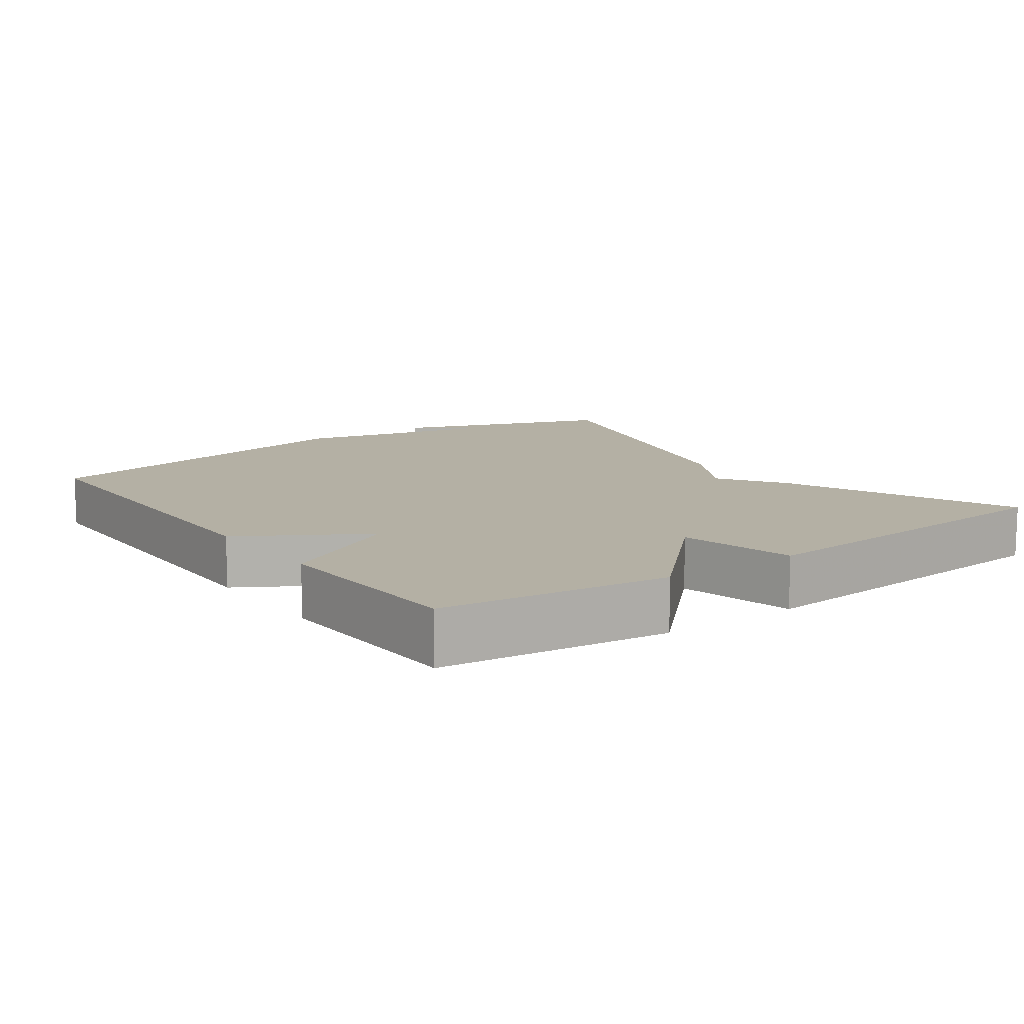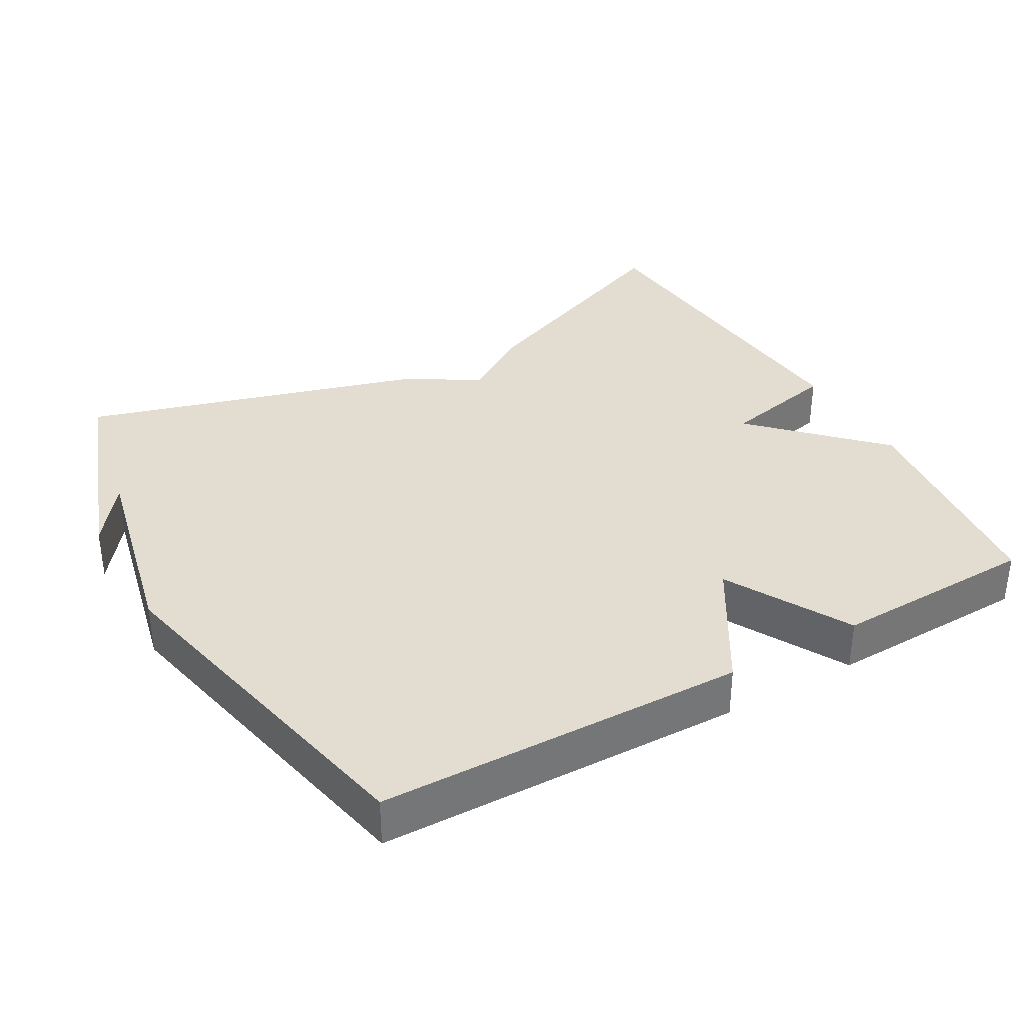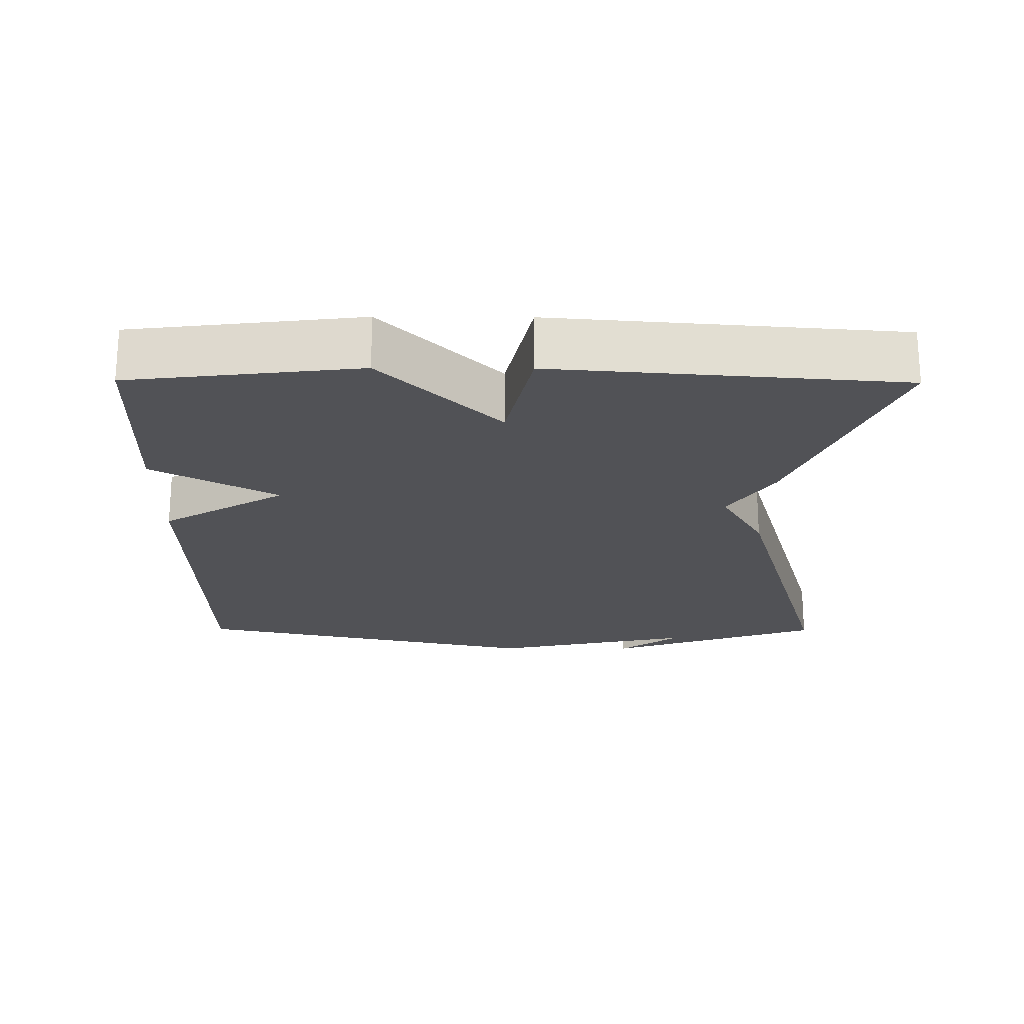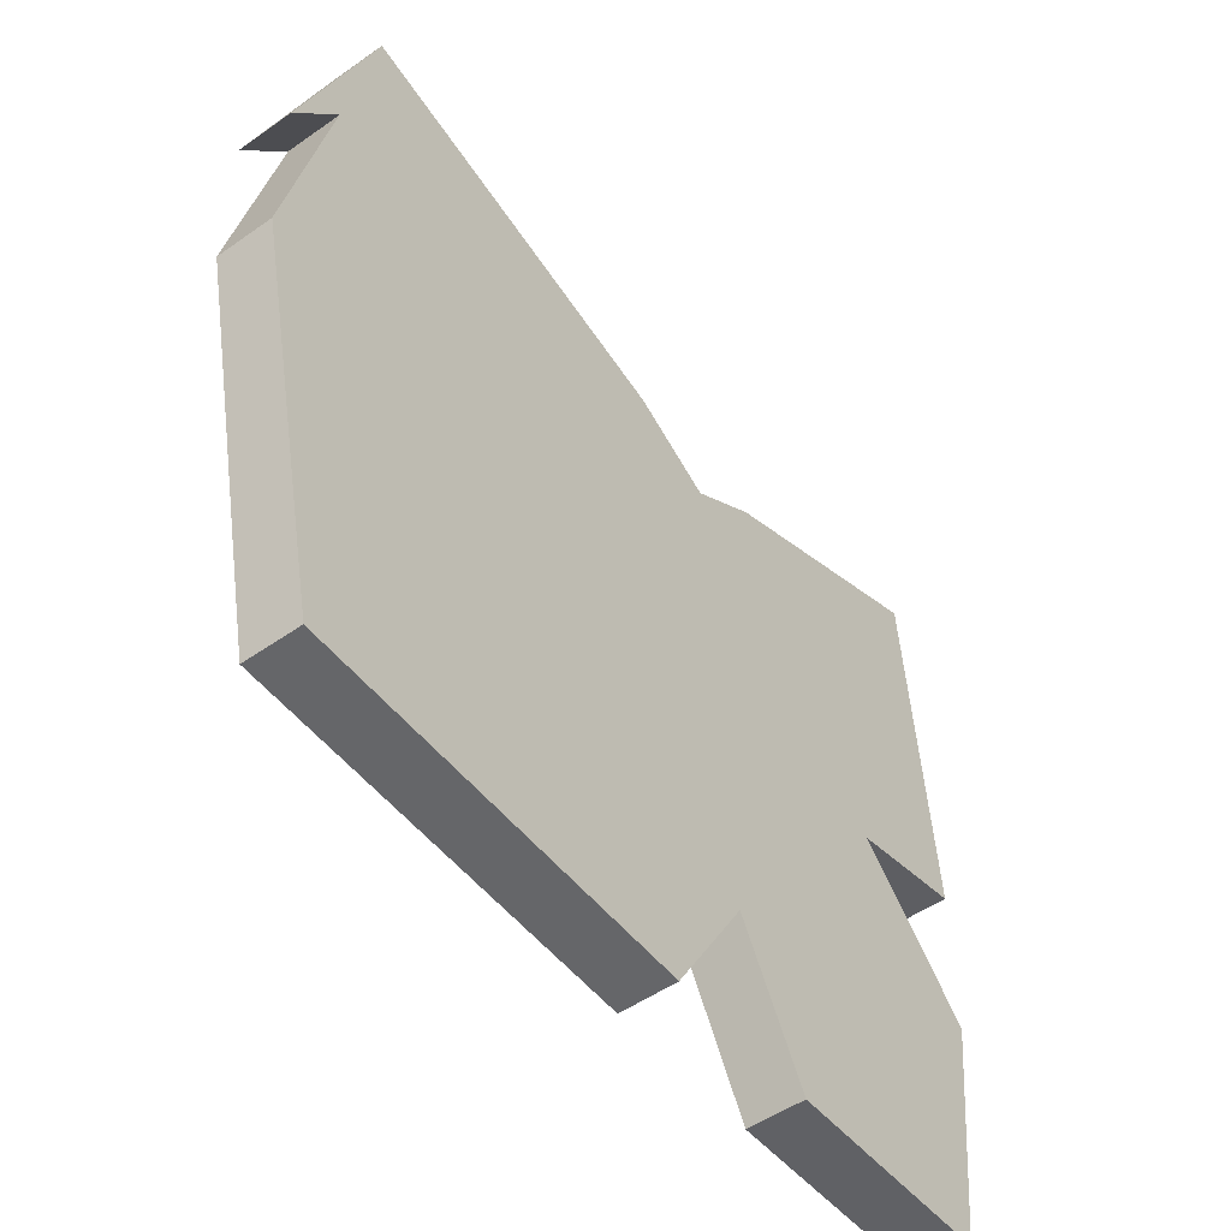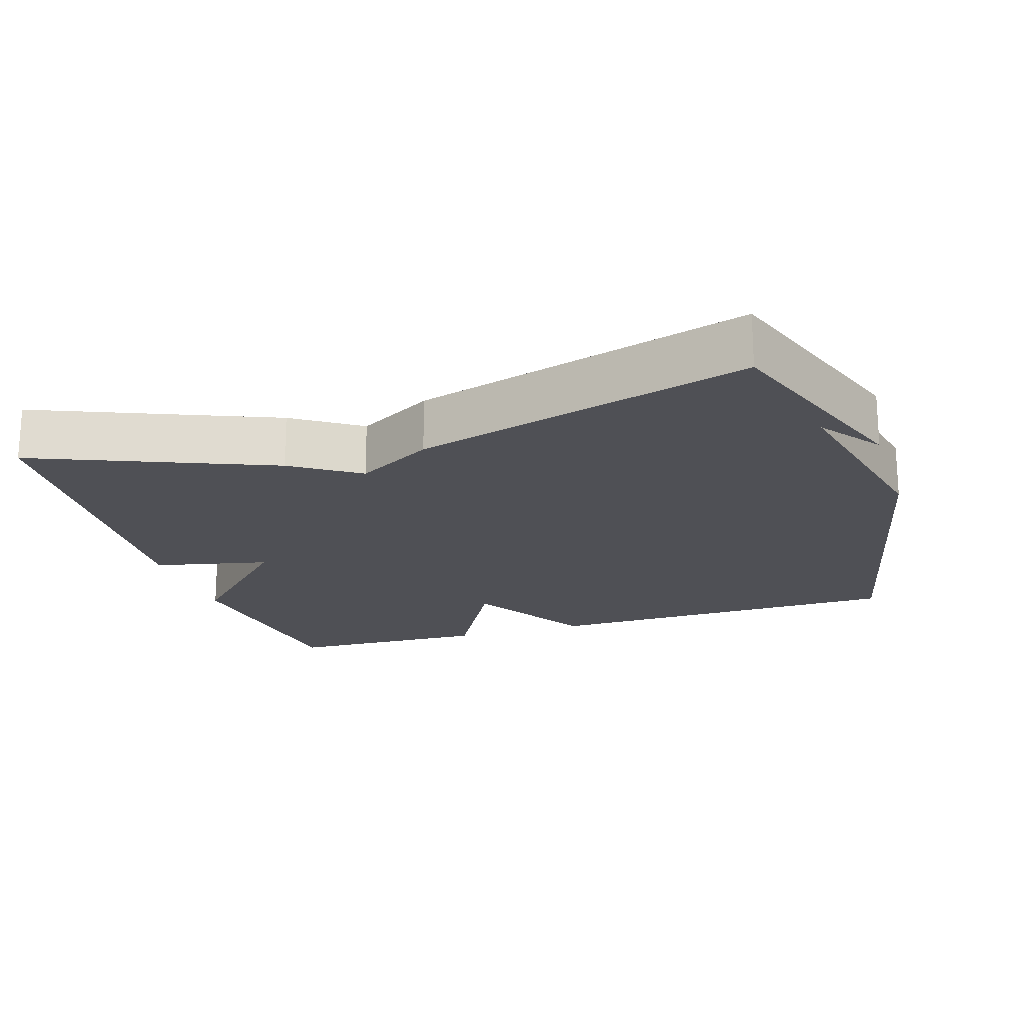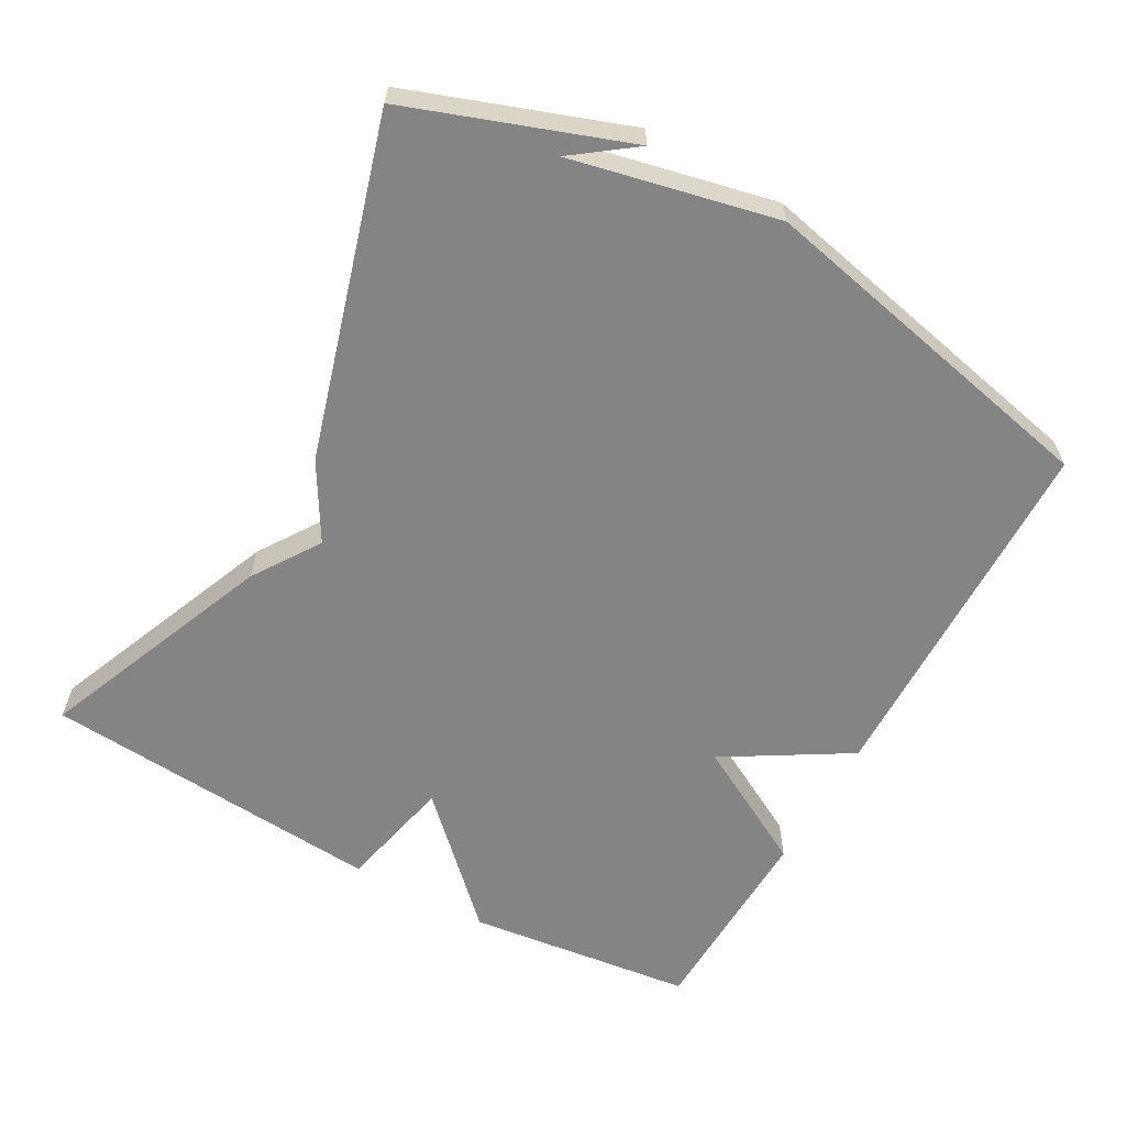
<metadata>
{"format":"obj","ext":"obj","renderer":"f3d","projection":"perspective","resolution":1024,"background":"white","views":[{"elev":11.5,"azim":-125.8,"up":"+Y"},{"elev":35.3,"azim":150.5,"up":"+Y"},{"elev":-21.3,"azim":-90.4,"up":"+Y"},{"elev":-51.1,"azim":127.4,"up":"+Z"},{"elev":-19.4,"azim":17.7,"up":"+Y"},{"elev":-61.3,"azim":61.0,"up":"+Y"}]}
</metadata>
<code>
v 0.5 0.07 -0.5
v -0.014 0.07 -0.509
v -0.118 0.07 -0.335
v -0.214 0.07 -0.509
v -0.5 0.07 -0.5
v -0.538 0.07 -0.181
v -0.375 0.07 -0.017
v -0.538 0.07 0.019
v -0.5 0.07 0.5
v -0.171 0.07 0.364
v -0.078 0.07 0.302
v 0.029 0.07 0.364
v 0.5 0.07 0.5
v 0.608 0.07 0.196
v 0.545 0.07 0.282
v 0.608 0.07 -0.004
v 0.5 0 -0.5
v -0.014 0 -0.509
v -0.118 0 -0.335
v -0.214 0 -0.509
v -0.5 0 -0.5
v -0.538 0 -0.181
v -0.375 0 -0.017
v -0.538 0 0.019
v -0.5 0 0.5
v -0.171 0 0.364
v -0.078 0 0.302
v 0.029 0 0.364
v 0.5 0 0.5
v 0.608 0 0.196
v 0.545 0 0.282
v 0.608 0 -0.004
f 1 2 3
f 16 1 3
f 15 16 3
f 13 14 15
f 13 15 3
f 12 13 3
f 11 12 3
f 9 10 11
f 8 9 11
f 7 8 11
f 3 4 5
f 11 3 5
f 7 11 5
f 5 6 7
f 19 18 17
f 19 17 32
f 19 32 31
f 31 30 29
f 19 31 29
f 19 29 28
f 19 28 27
f 27 26 25
f 27 25 24
f 27 24 23
f 21 20 19
f 21 19 27
f 21 27 23
f 23 22 21
f 1 17 18 2
f 2 18 19 3
f 3 19 20 4
f 4 20 21 5
f 5 21 22 6
f 6 22 23 7
f 7 23 24 8
f 8 24 25 9
f 9 25 26 10
f 10 26 27 11
f 11 27 28 12
f 12 28 29 13
f 13 29 30 14
f 14 30 31 15
f 15 31 32 16
f 16 32 17 1

</code>
